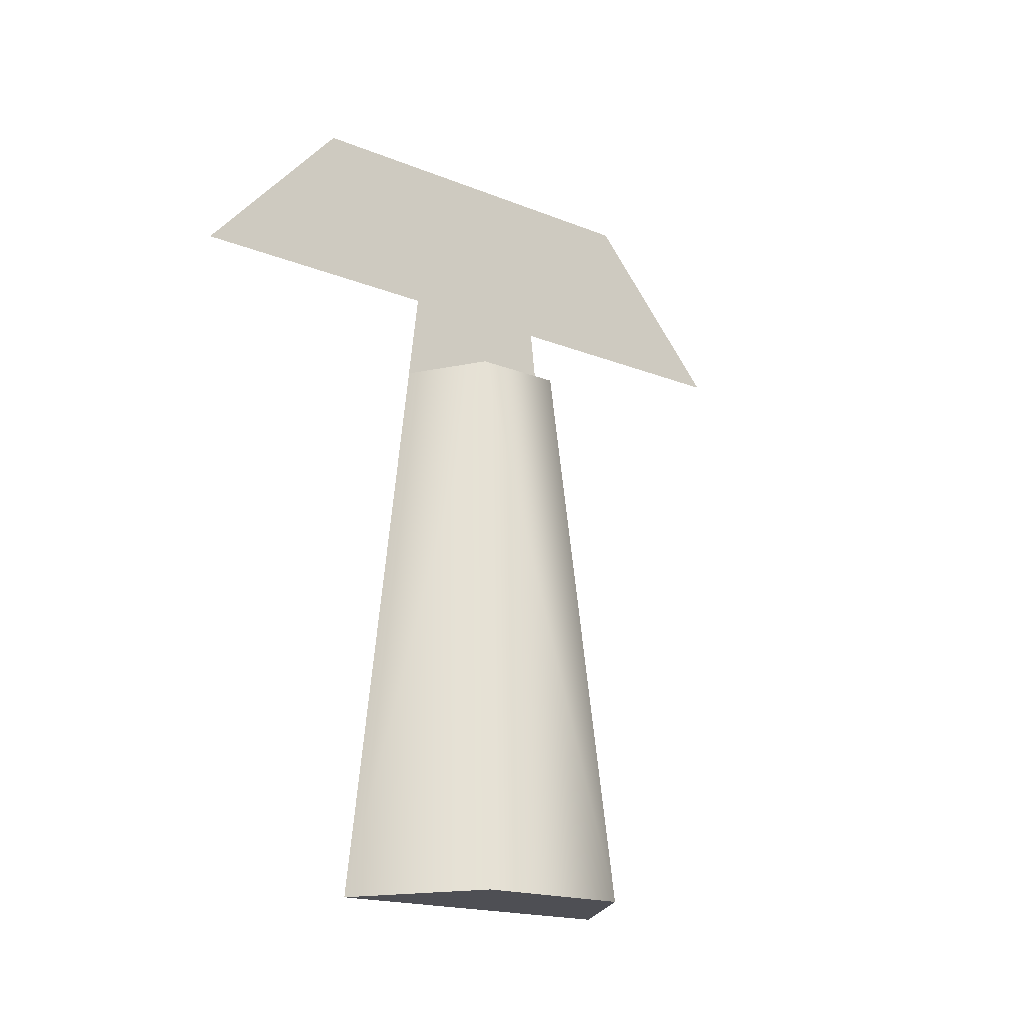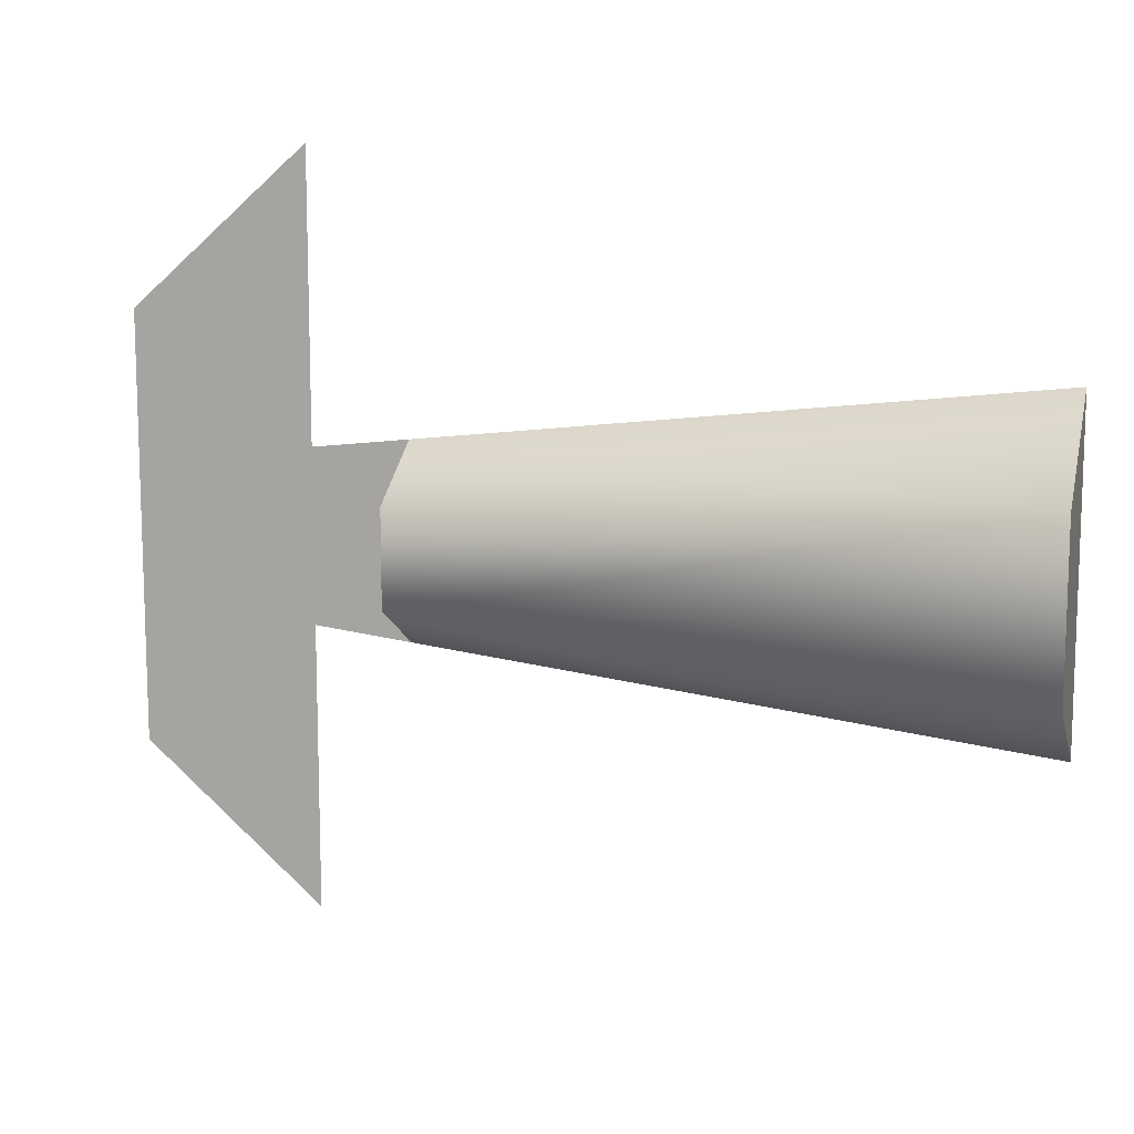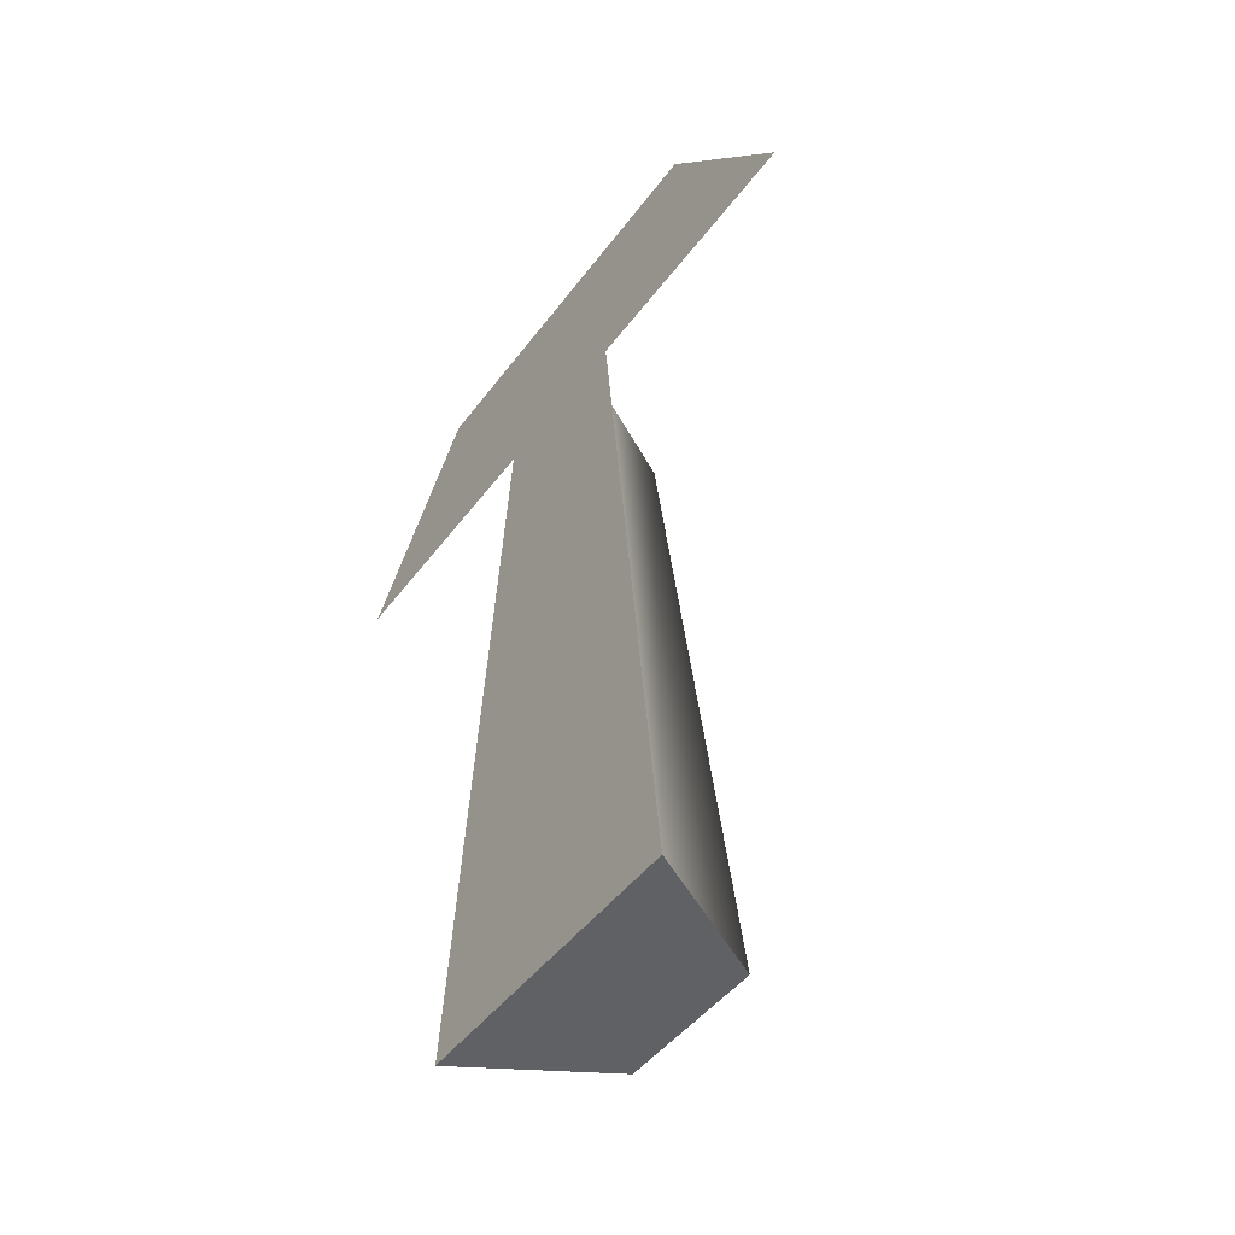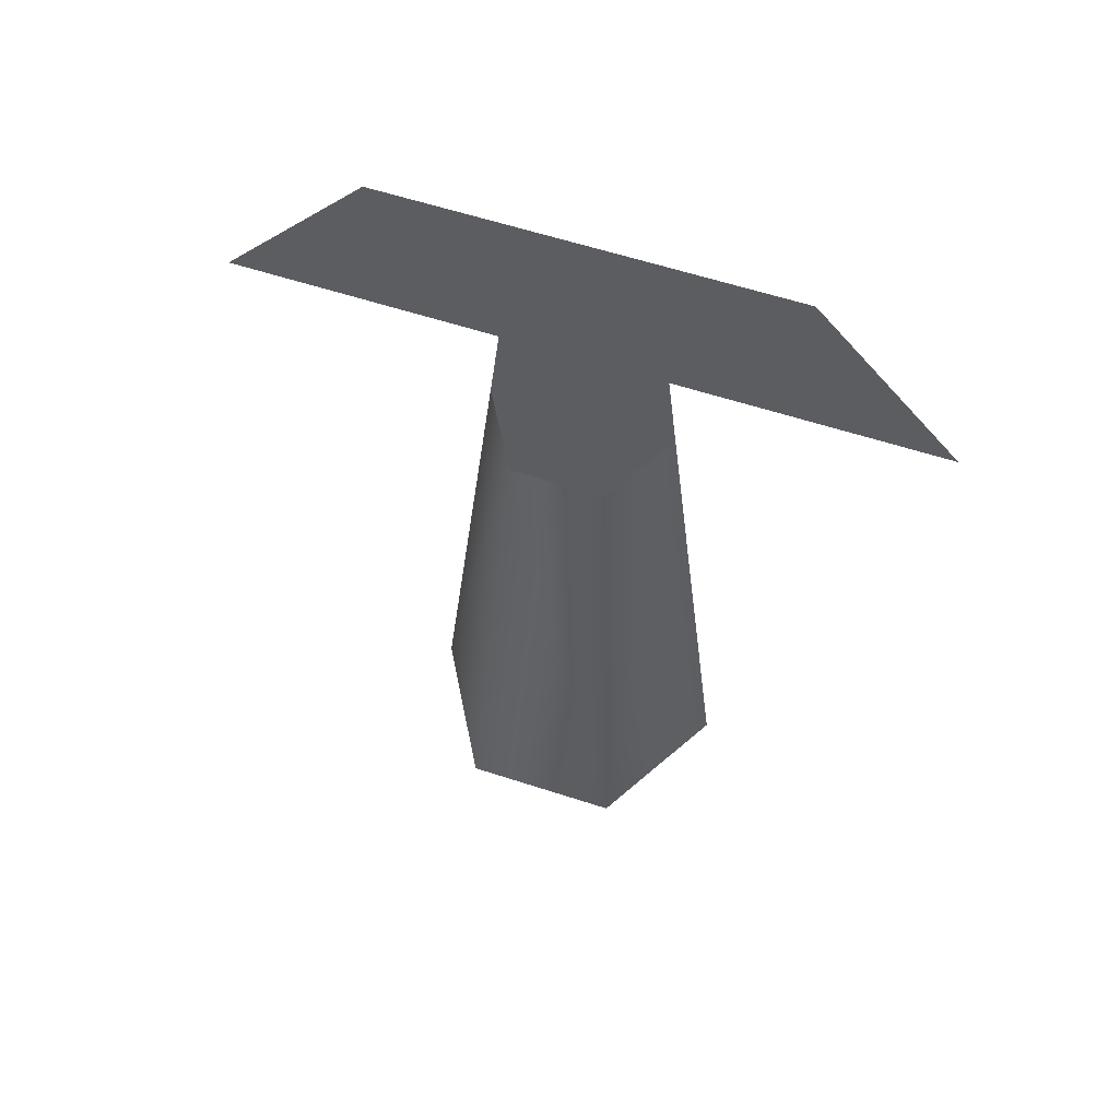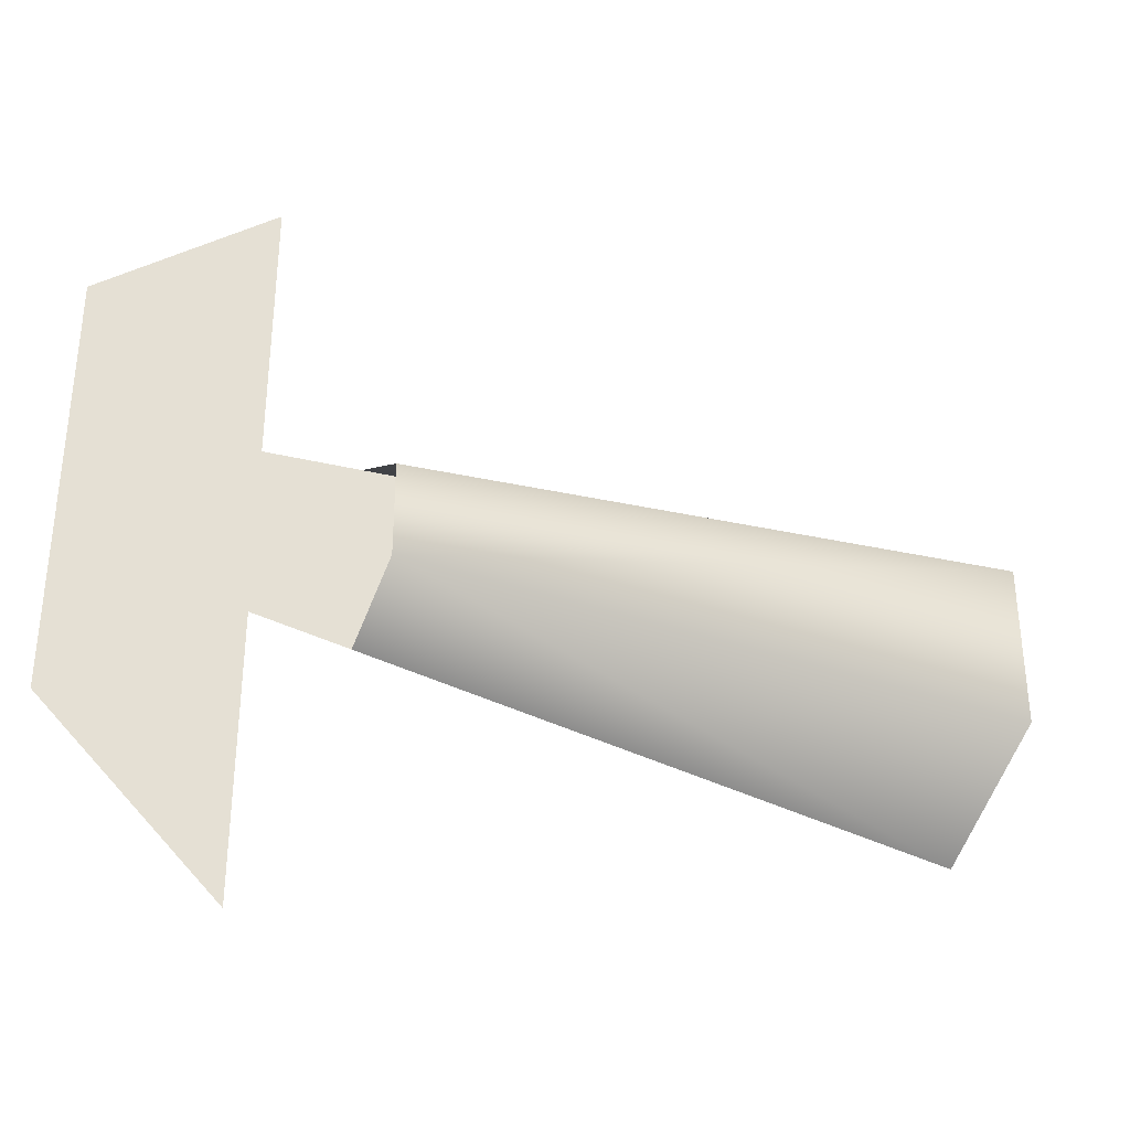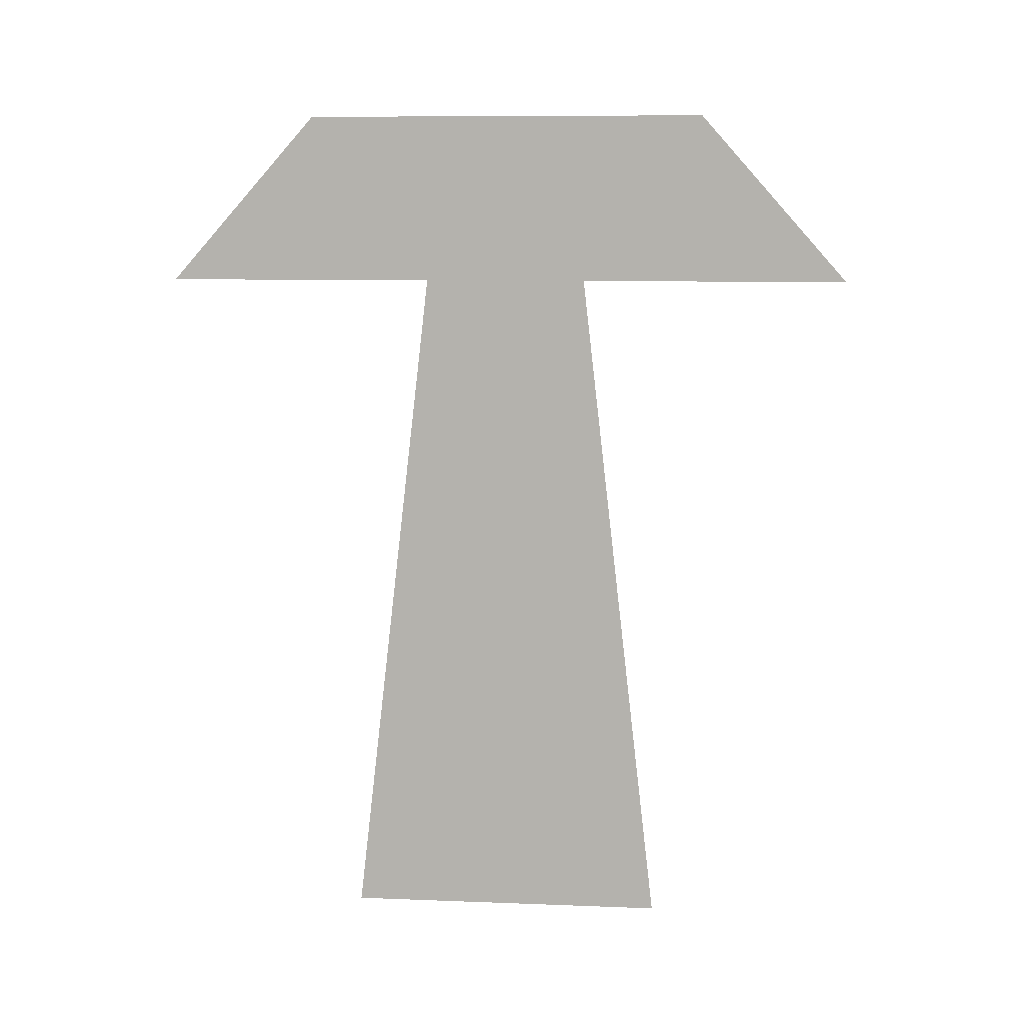
<metadata>
{"format":"obj","ext":"obj","renderer":"f3d","projection":"perspective","resolution":1024,"background":"white","views":[{"elev":-18.3,"azim":-127.7,"up":"+Y"},{"elev":11.9,"azim":-75.0,"up":"+Z"},{"elev":-45.7,"azim":145.8,"up":"+Y"},{"elev":60.5,"azim":-71.6,"up":"+Y"},{"elev":-34.4,"azim":-116.6,"up":"+Z"},{"elev":9.2,"azim":95.9,"up":"+Y"}]}
</metadata>
<code>
v 0 0.0435 0.006862
v 0 0.0435 0.006862
v -0.005943 0.0435 0.003431
v -0.005943 0.0435 0.003431
v -0.005943 0.0435 -0.003431
v -0.005943 0.0435 -0.003431
v 0 0.0435 -0.006862
v 0 0.0435 -0.006862
v 0 0.05032 0.006077
v 0 0.05032 0.006862
v 0 0.05032 0.02603
v 0 0.06278 0.01496
v 0 0.06278 -0.01496
v 0 0.05032 -0.02603
v 0 0.05032 -0.006862
v 0 0.05032 -0.006077
v 0 0 0.01187
v 0 0 0.01187
v 0 0 0.01187
v 0 -0 -0.01187
v 0 -0 -0.01187
v 0 -0 -0.01187
v -0.01028 0 0.005936
v -0.01028 0 0.005936
v -0.01028 0 0.005936
v -0.01028 -0 -0.005936
v -0.01028 -0 -0.005936
v -0.01028 -0 -0.005936
f 24 21 18
f 21 24 28
f 5 20 26
f 20 5 7
f 2 23 17
f 23 2 4
f 25 6 27
f 6 25 3
f 13 15 14
f 15 13 12
f 15 12 16
f 16 12 9
f 9 12 10
f 10 12 11
f 19 16 9
f 19 9 1
f 19 8 16
f 8 19 22

</code>
